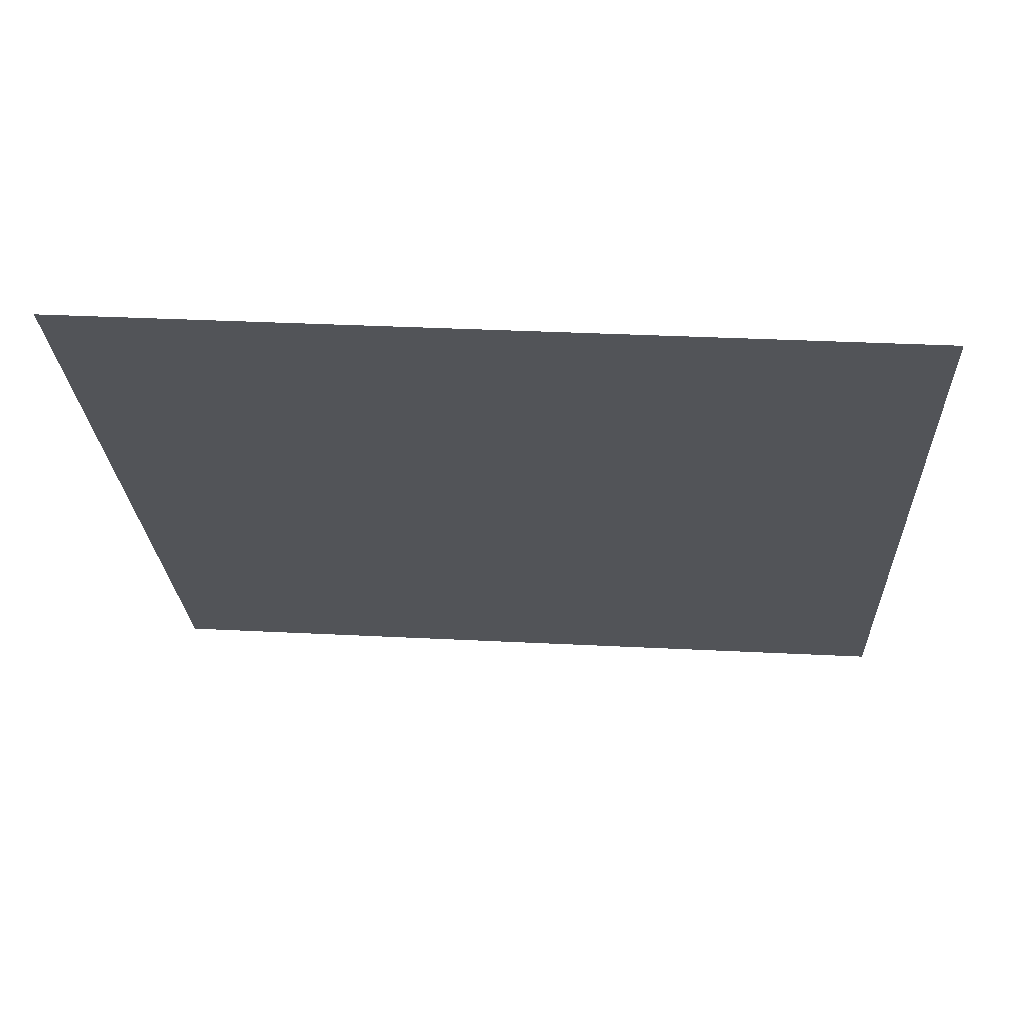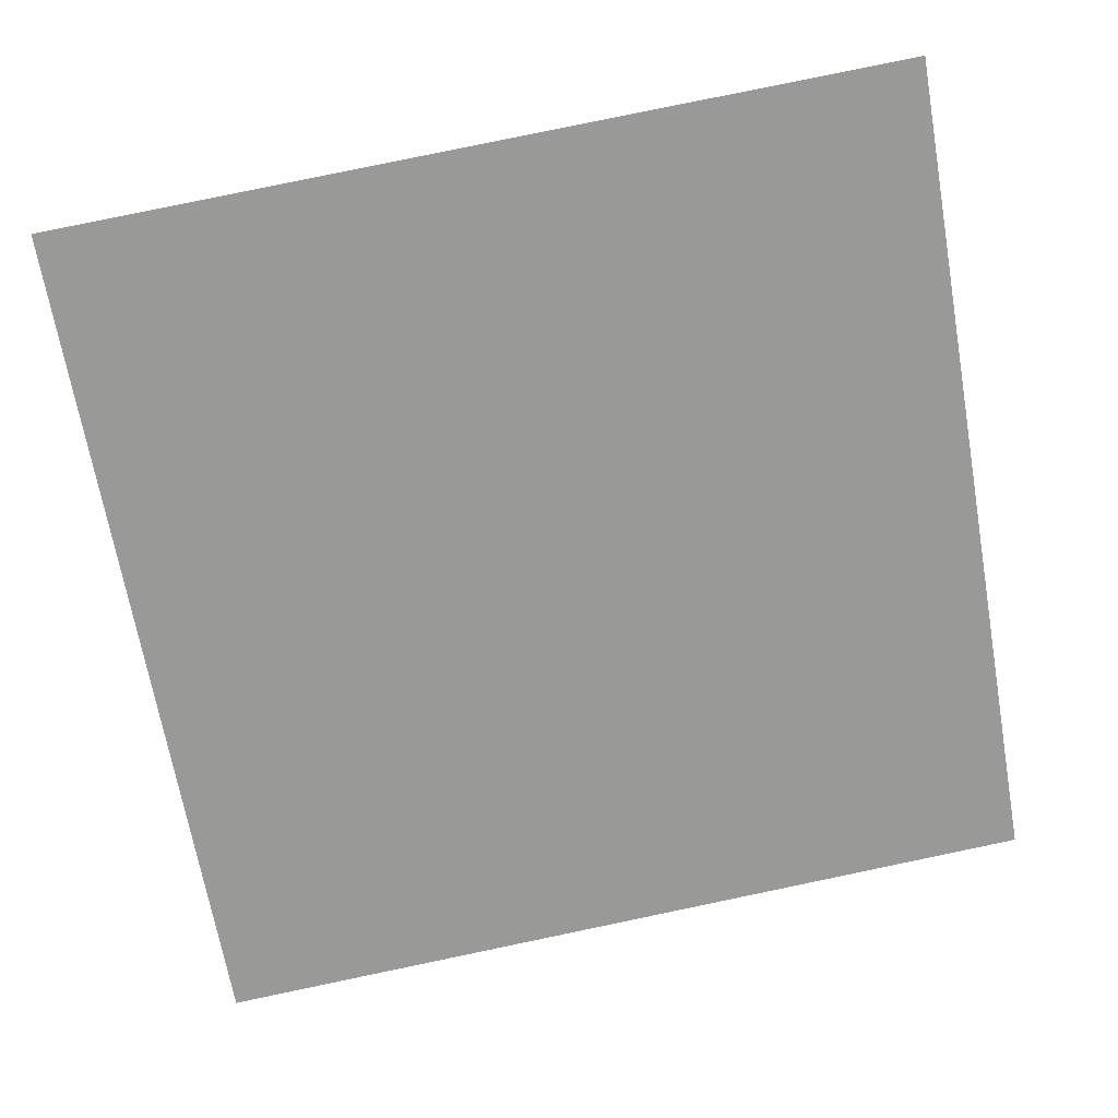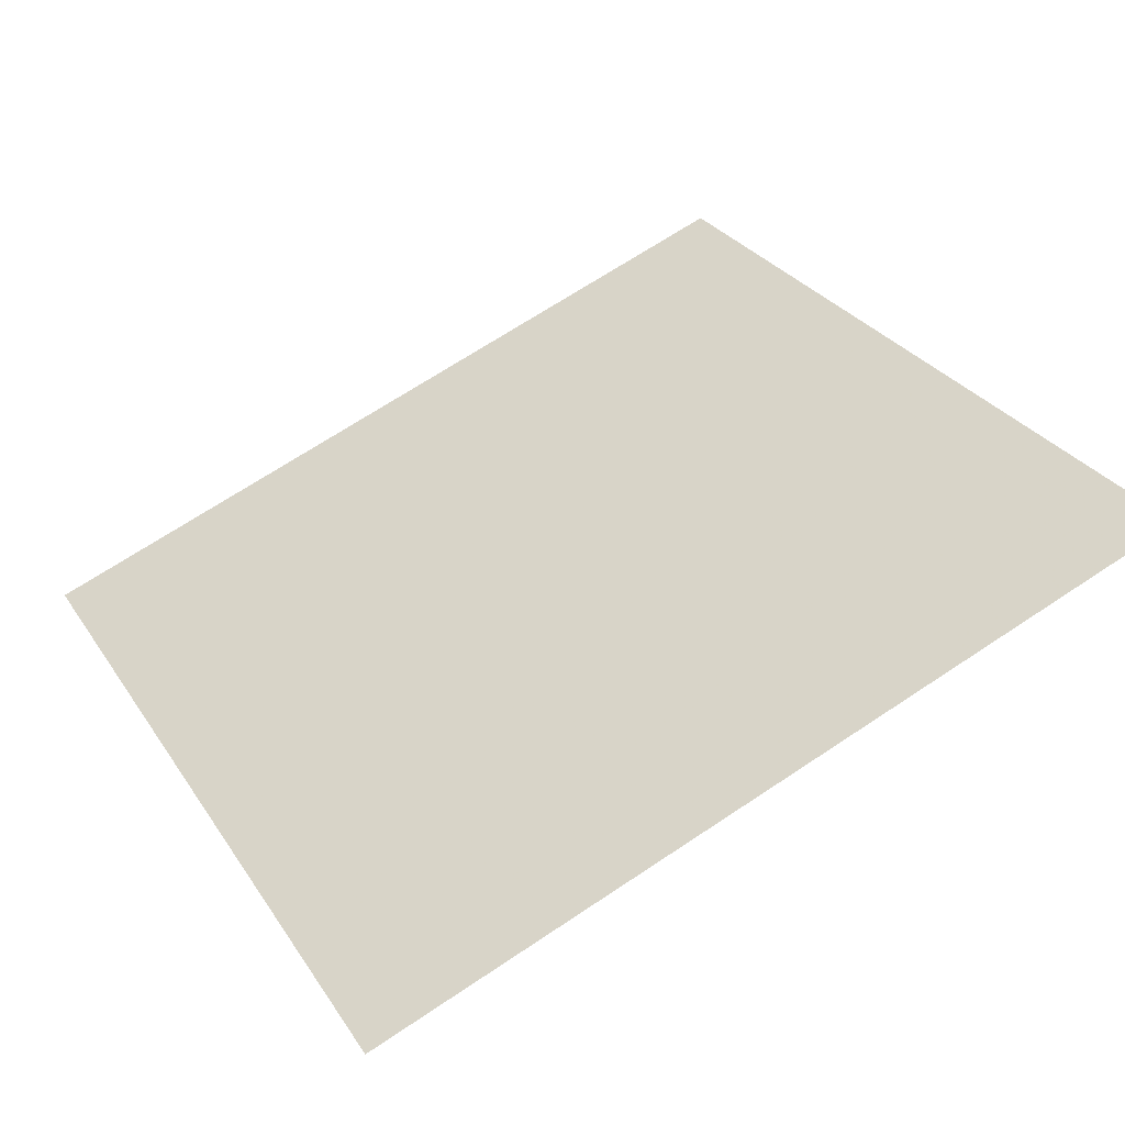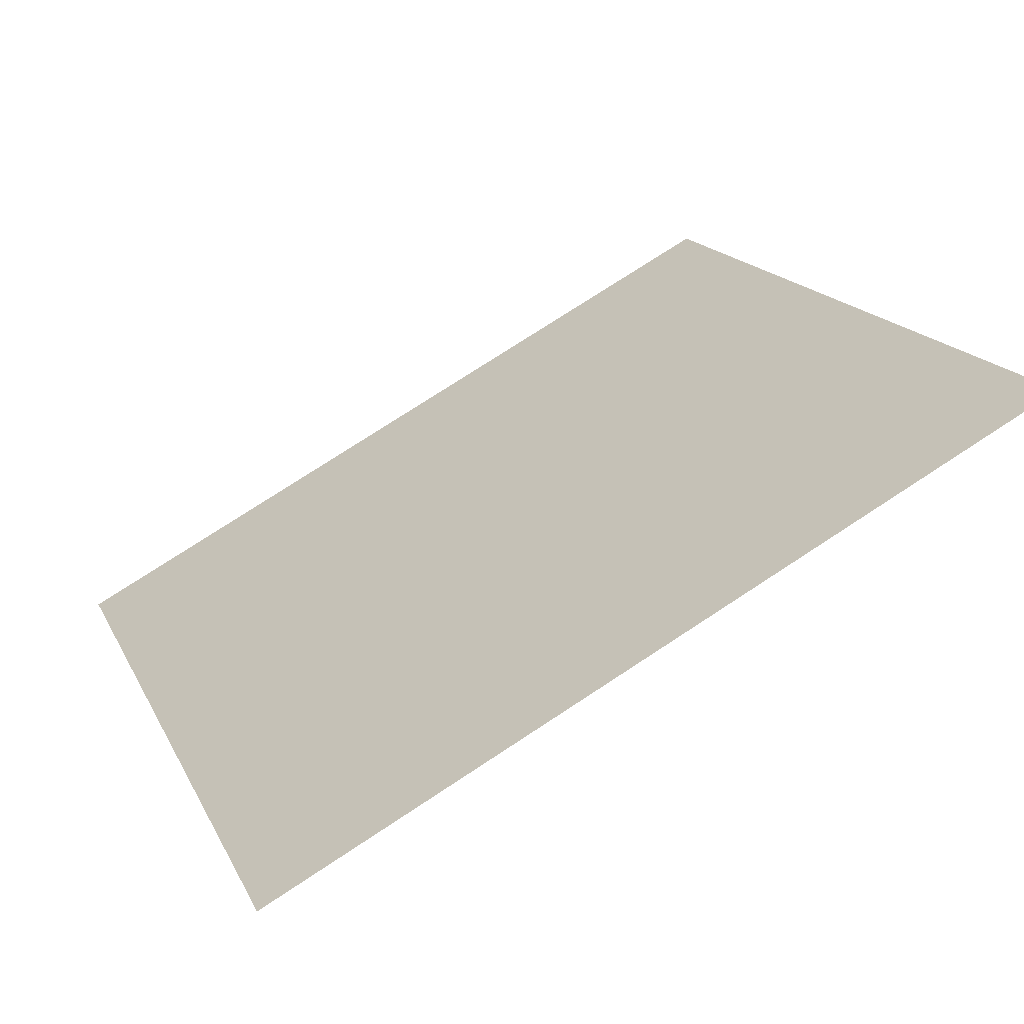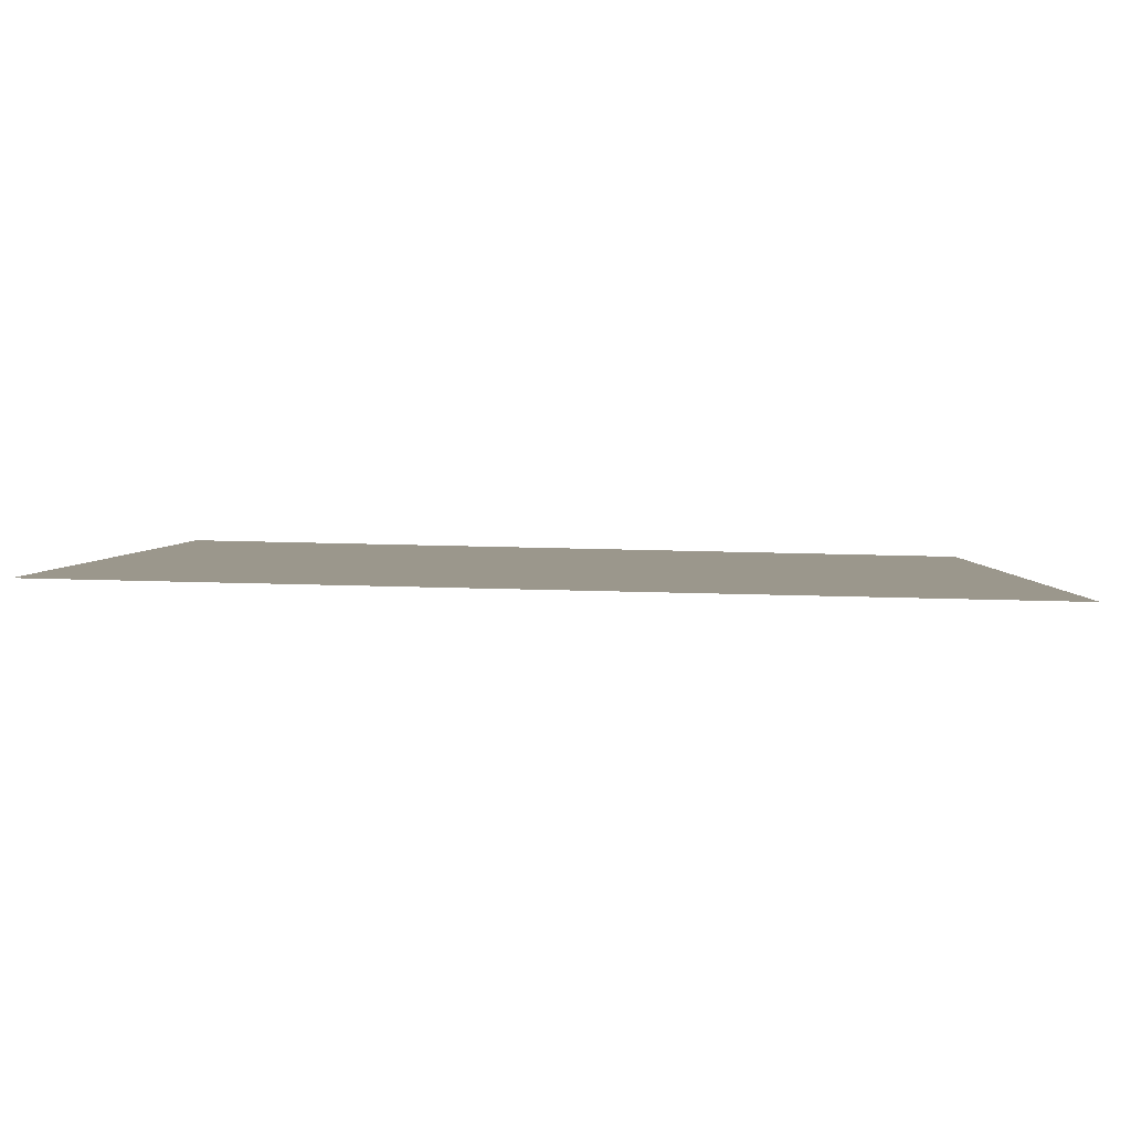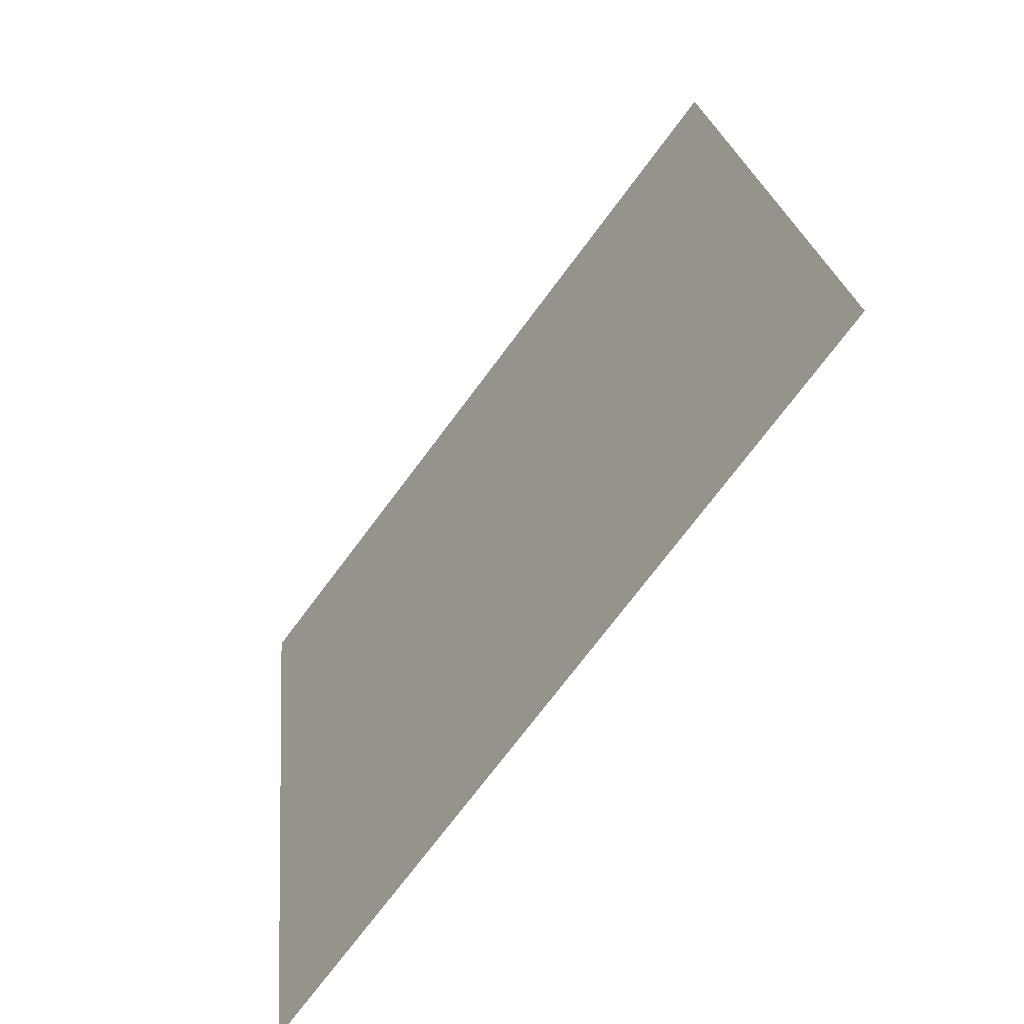
<metadata>
{"format":"obj","ext":"obj","renderer":"f3d","projection":"perspective","resolution":1024,"background":"white","views":[{"elev":13.8,"azim":4.2,"up":"+Y"},{"elev":75.2,"azim":168.9,"up":"+Y"},{"elev":71.1,"azim":-33.1,"up":"+Y"},{"elev":74.5,"azim":145.4,"up":"+Z"},{"elev":55.8,"azim":-179.5,"up":"+Z"},{"elev":21.4,"azim":83.4,"up":"+Z"}]}
</metadata>
<code>
v -0.2055 0.7162 0.4091
v -0.212 0.7163 0.4092
v -0.2119 0.7202 0.4145
v -0.2054 0.7201 0.4144
f 4 3 2 1

</code>
